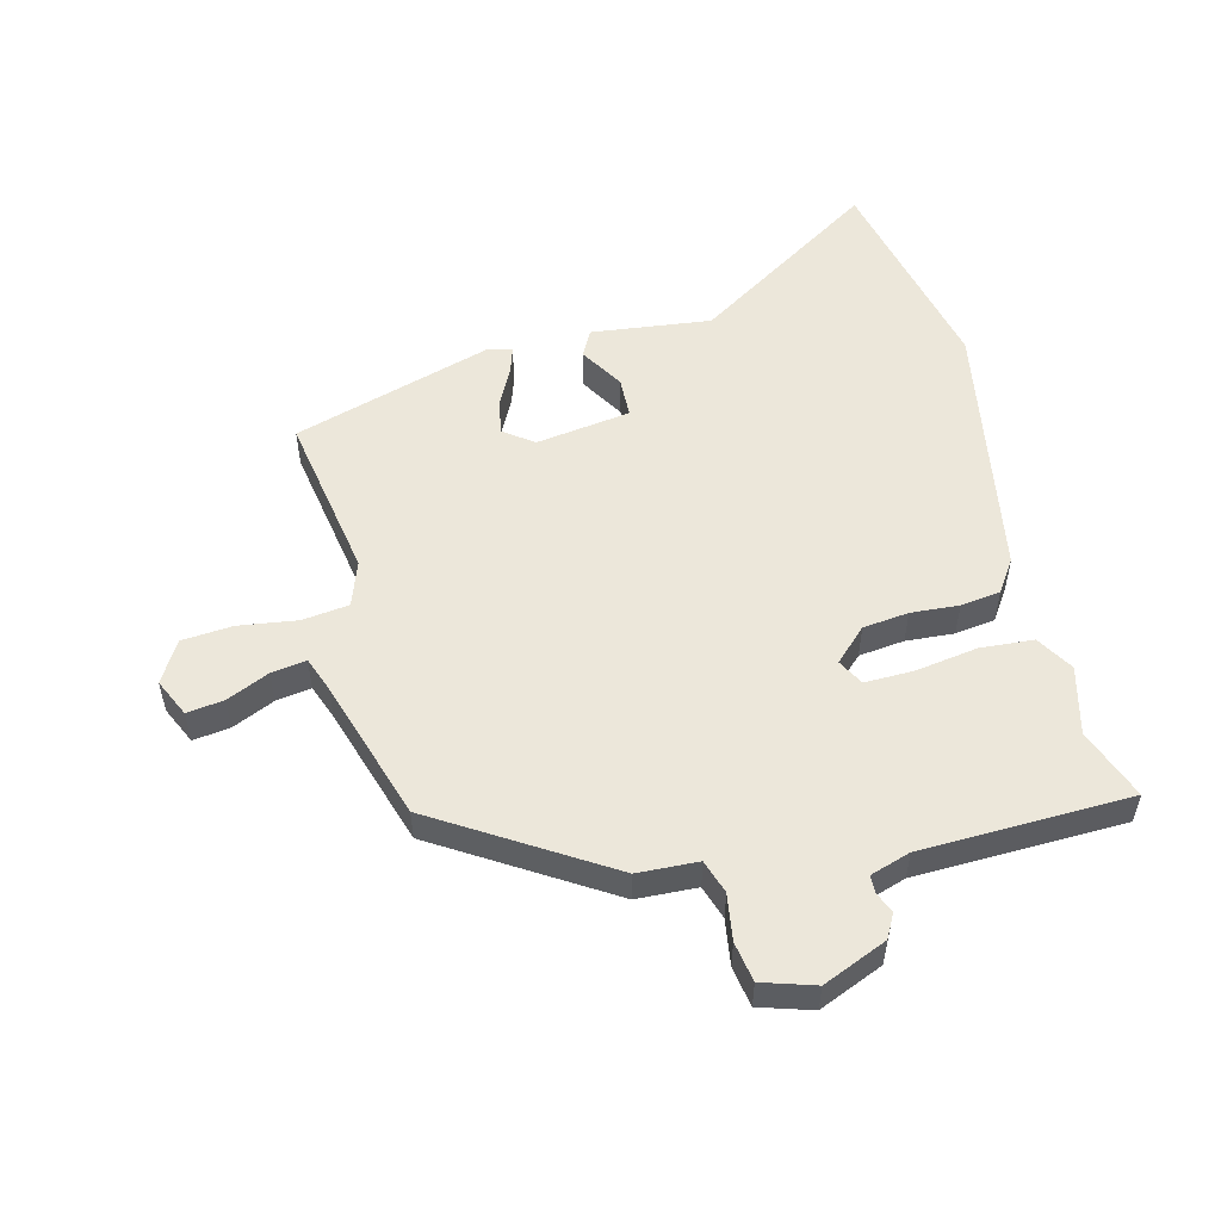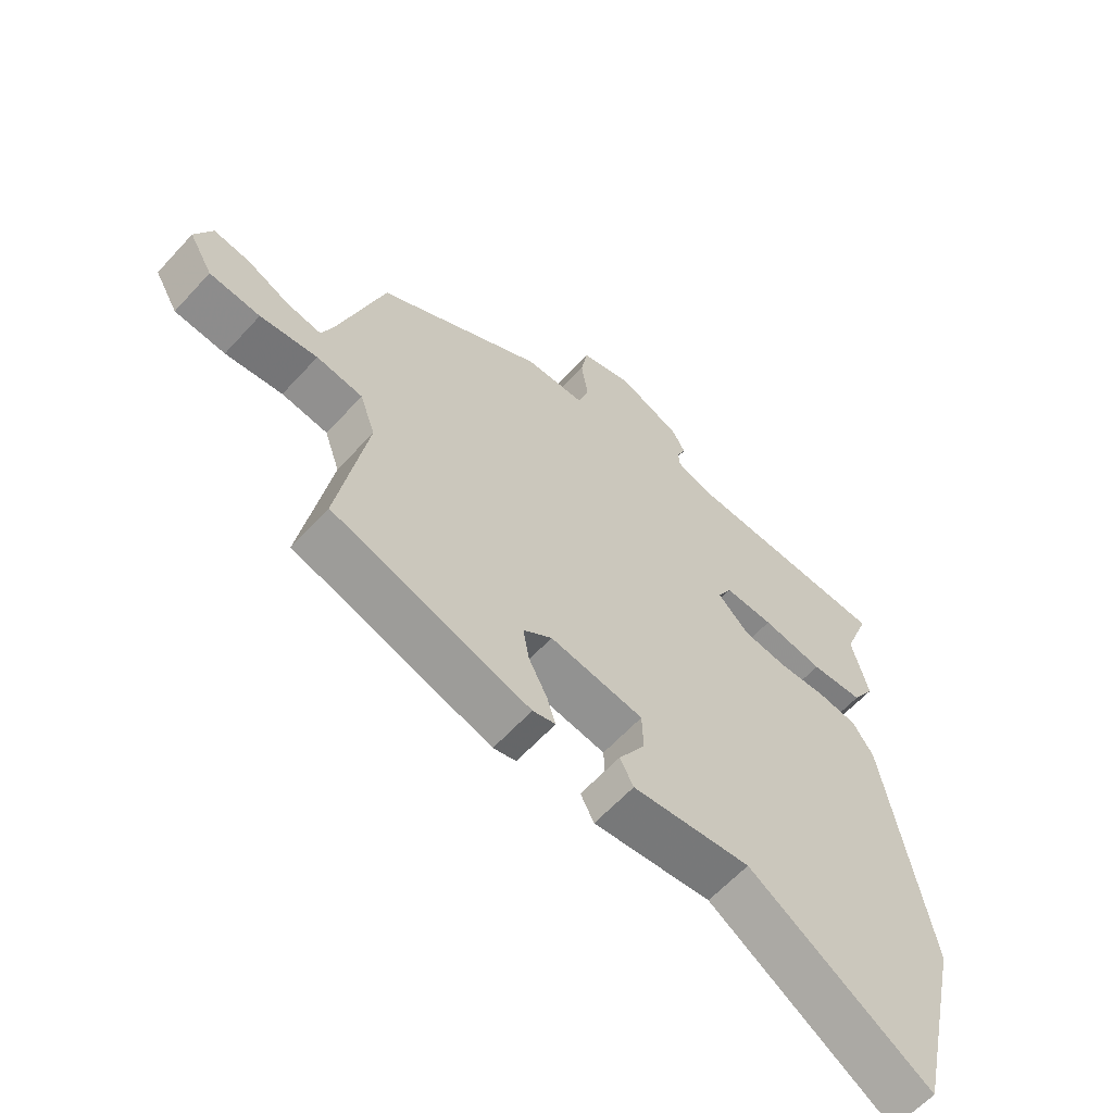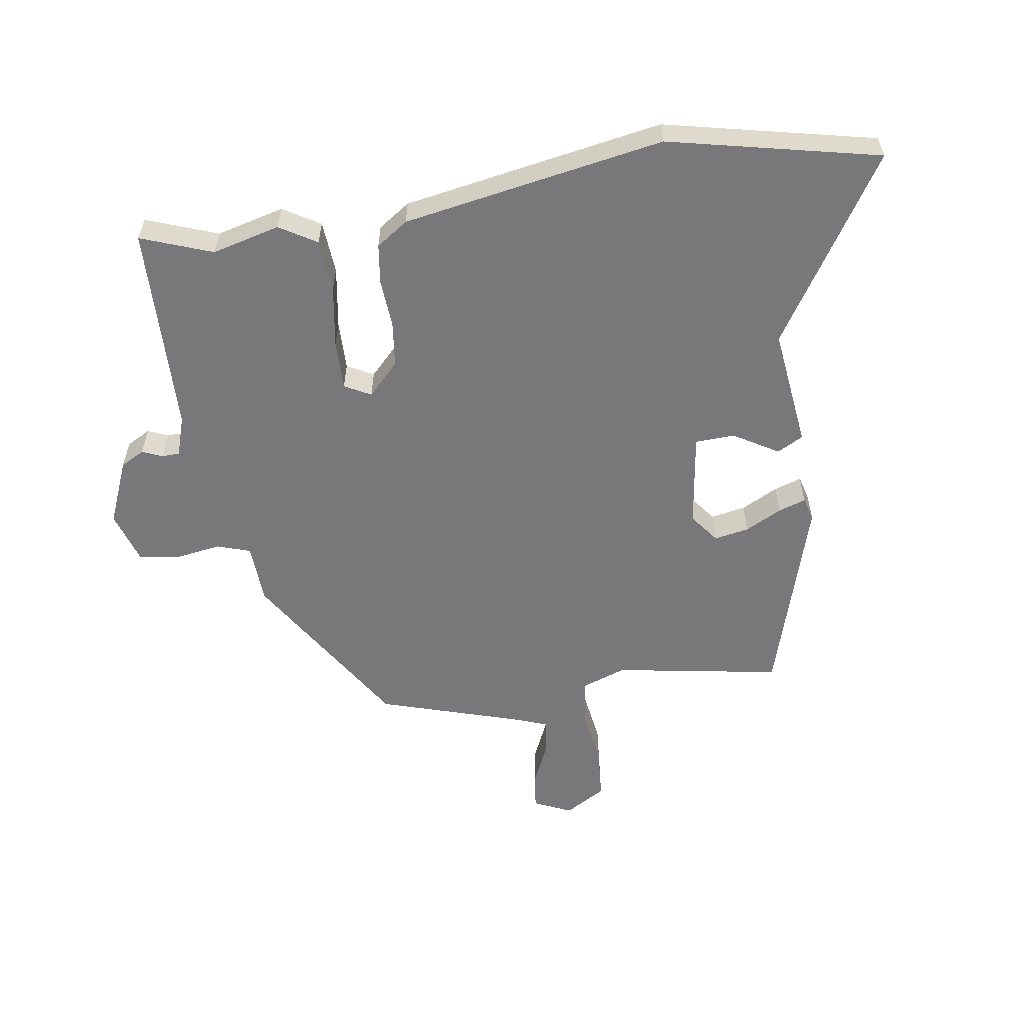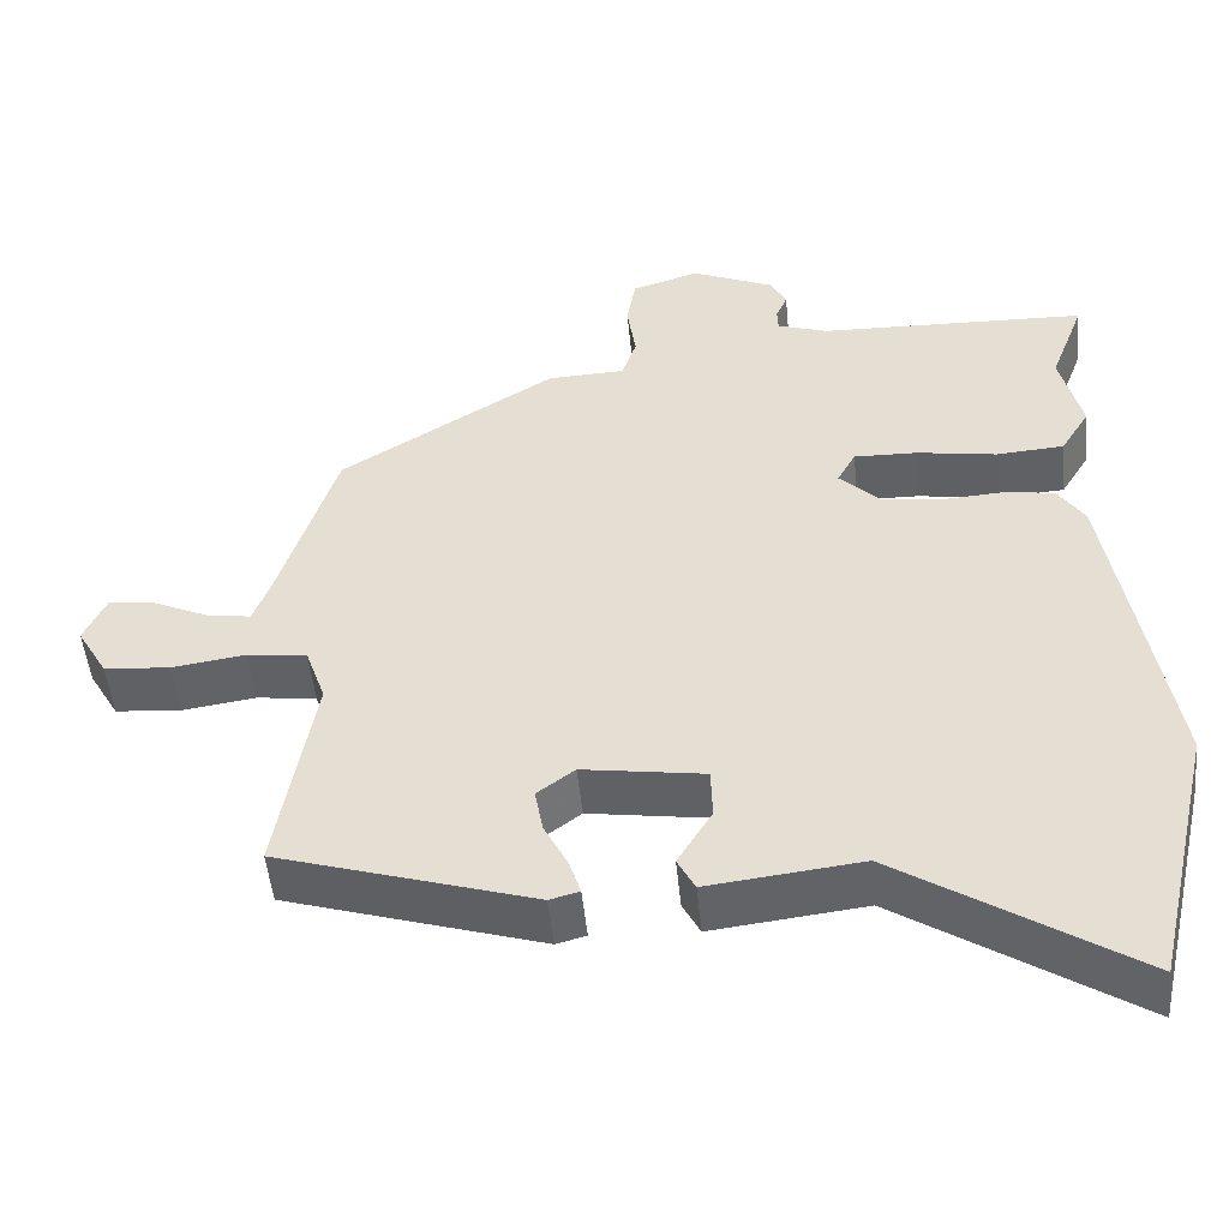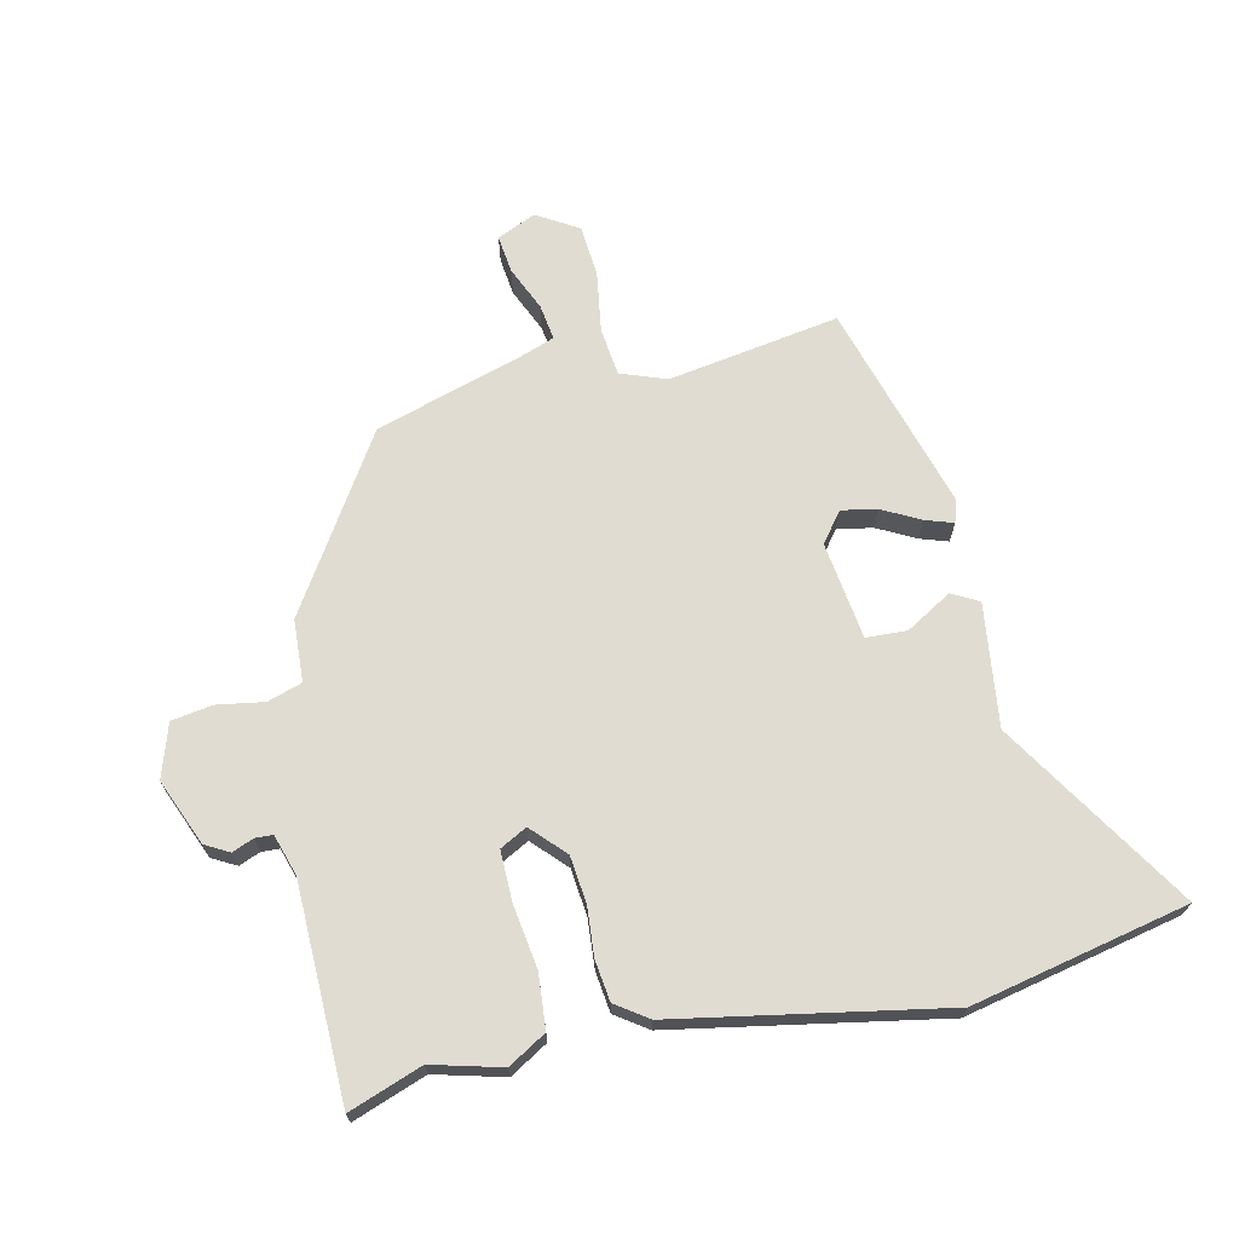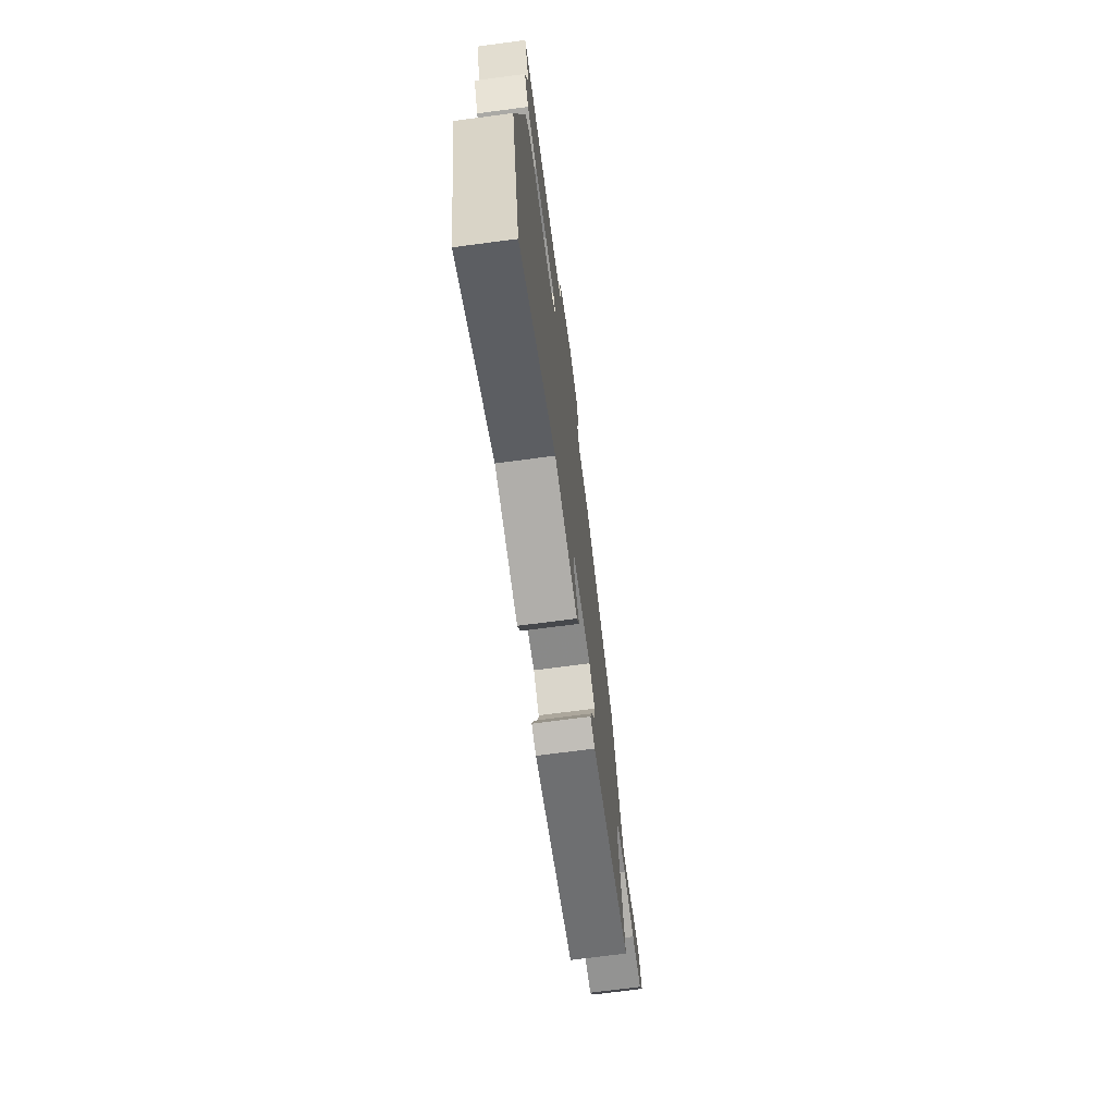
<metadata>
{"format":"obj","ext":"obj","renderer":"f3d","projection":"perspective","resolution":1024,"background":"white","views":[{"elev":53.8,"azim":-13.9,"up":"+Y"},{"elev":-61.5,"azim":-42.3,"up":"+Z"},{"elev":-57.6,"azim":99.0,"up":"+Y"},{"elev":-49.7,"azim":5.6,"up":"+Z"},{"elev":69.2,"azim":78.1,"up":"+Y"},{"elev":-71.4,"azim":97.5,"up":"+Z"}]}
</metadata>
<code>
v -0.469 0.07 0.31
v -0.199 0.07 0.477
v -0.102 0.07 0.481
v -0.084 0.07 0.535
v -0.095 0.07 0.609
v -0.084 0.07 0.673
v 0 0.07 0.699
v 0.103 0.07 0.655
v 0.123 0.07 0.617
v 0.109 0.07 0.584
v 0.11 0.07 0.556
v 0.174 0.07 0.535
v 0.509 0.07 0.524
v 0.466 0.07 0.41
v 0.493 0.07 0.301
v 0.457 0.07 0.242
v 0.372 0.07 0.236
v 0.273 0.07 0.252
v 0.194 0.07 0.254
v 0.171 0.07 0.212
v 0.222 0.07 0.162
v 0.295 0.07 0.153
v 0.372 0.07 0.158
v 0.436 0.07 0.149
v 0.47 0.07 0.098
v 0.541 0.07 -0.321
v 0.464 0.07 -0.658
v 0.169 0.07 -0.467
v -0.023 0.07 -0.489
v -0.045 0.07 -0.447
v -0.002 0.07 -0.376
v -0.004 0.07 -0.312
v -0.156 0.07 -0.289
v -0.203 0.07 -0.324
v -0.193 0.07 -0.38
v -0.163 0.07 -0.439
v -0.149 0.07 -0.483
v -0.186 0.07 -0.493
v -0.507 0.07 -0.394
v -0.46 0.07 -0.127
v -0.485 0.07 -0.055
v -0.56 0.07 -0.045
v -0.653 0.07 -0.058
v -0.735 0.07 -0.051
v -0.773 0.07 0.015
v -0.745 0.07 0.075
v -0.686 0.07 0.067
v -0.618 0.07 0.036
v -0.562 0.07 0.027
v -0.541 0.07 0.083
v -0.469 0 0.31
v -0.199 0 0.477
v -0.102 0 0.481
v -0.084 0 0.535
v -0.095 0 0.609
v -0.084 0 0.673
v 0 0 0.699
v 0.103 0 0.655
v 0.123 0 0.617
v 0.109 0 0.584
v 0.11 0 0.556
v 0.174 0 0.535
v 0.509 0 0.524
v 0.466 0 0.41
v 0.493 0 0.301
v 0.457 0 0.242
v 0.372 0 0.236
v 0.273 0 0.252
v 0.194 0 0.254
v 0.171 0 0.212
v 0.222 0 0.162
v 0.295 0 0.153
v 0.372 0 0.158
v 0.436 0 0.149
v 0.47 0 0.098
v 0.541 0 -0.321
v 0.464 0 -0.658
v 0.169 0 -0.467
v -0.023 0 -0.489
v -0.045 0 -0.447
v -0.002 0 -0.376
v -0.004 0 -0.312
v -0.156 0 -0.289
v -0.203 0 -0.324
v -0.193 0 -0.38
v -0.163 0 -0.439
v -0.149 0 -0.483
v -0.186 0 -0.493
v -0.507 0 -0.394
v -0.46 0 -0.127
v -0.485 0 -0.055
v -0.56 0 -0.045
v -0.653 0 -0.058
v -0.735 0 -0.051
v -0.773 0 0.015
v -0.745 0 0.075
v -0.686 0 0.067
v -0.618 0 0.036
v -0.562 0 0.027
v -0.541 0 0.083
f 45 46 47 48
f 45 48 49
f 42 43 44 45
f 41 42 45 49
f 37 38 39 40
f 35 36 37 40
f 34 35 40 41
f 33 34 41 49
f 28 29 30 31
f 28 31 32
f 27 28 32
f 26 27 32
f 22 23 24 25
f 21 22 25 26
f 20 21 26 32
f 15 16 17 18
f 14 15 18 19
f 12 13 14 19
f 11 12 19 20
f 7 8 9 10
f 7 10 11
f 4 5 6 7
f 3 4 7 11
f 50 1 2 3
f 32 33 49 50
f 20 32 50
f 3 11 20 50
f 98 97 96 95
f 99 98 95
f 95 94 93 92
f 99 95 92 91
f 90 89 88 87
f 90 87 86 85
f 91 90 85 84
f 99 91 84 83
f 81 80 79 78
f 82 81 78
f 82 78 77
f 82 77 76
f 75 74 73 72
f 76 75 72 71
f 82 76 71 70
f 68 67 66 65
f 69 68 65 64
f 69 64 63 62
f 70 69 62 61
f 60 59 58 57
f 61 60 57
f 57 56 55 54
f 61 57 54 53
f 53 52 51 100
f 100 99 83 82
f 100 82 70
f 100 70 61 53
f 1 51 52 2
f 2 52 53 3
f 3 53 54 4
f 4 54 55 5
f 5 55 56 6
f 6 56 57 7
f 7 57 58 8
f 8 58 59 9
f 9 59 60 10
f 10 60 61 11
f 11 61 62 12
f 12 62 63 13
f 13 63 64 14
f 14 64 65 15
f 15 65 66 16
f 16 66 67 17
f 17 67 68 18
f 18 68 69 19
f 19 69 70 20
f 20 70 71 21
f 21 71 72 22
f 22 72 73 23
f 23 73 74 24
f 24 74 75 25
f 25 75 76 26
f 26 76 77 27
f 27 77 78 28
f 28 78 79 29
f 29 79 80 30
f 30 80 81 31
f 31 81 82 32
f 32 82 83 33
f 33 83 84 34
f 34 84 85 35
f 35 85 86 36
f 36 86 87 37
f 37 87 88 38
f 38 88 89 39
f 39 89 90 40
f 40 90 91 41
f 41 91 92 42
f 42 92 93 43
f 43 93 94 44
f 44 94 95 45
f 45 95 96 46
f 46 96 97 47
f 47 97 98 48
f 48 98 99 49
f 49 99 100 50
f 50 100 51 1

</code>
